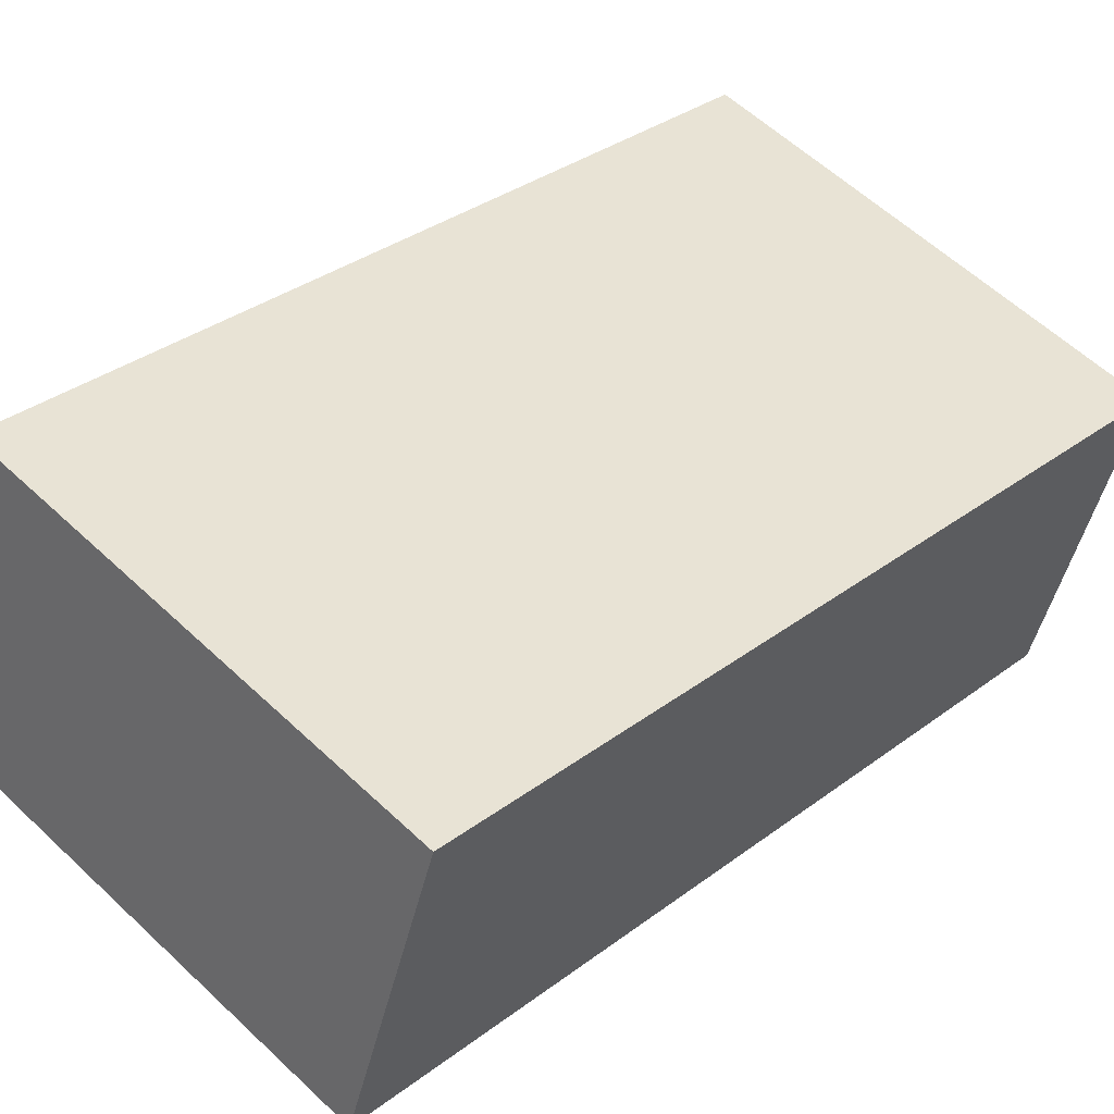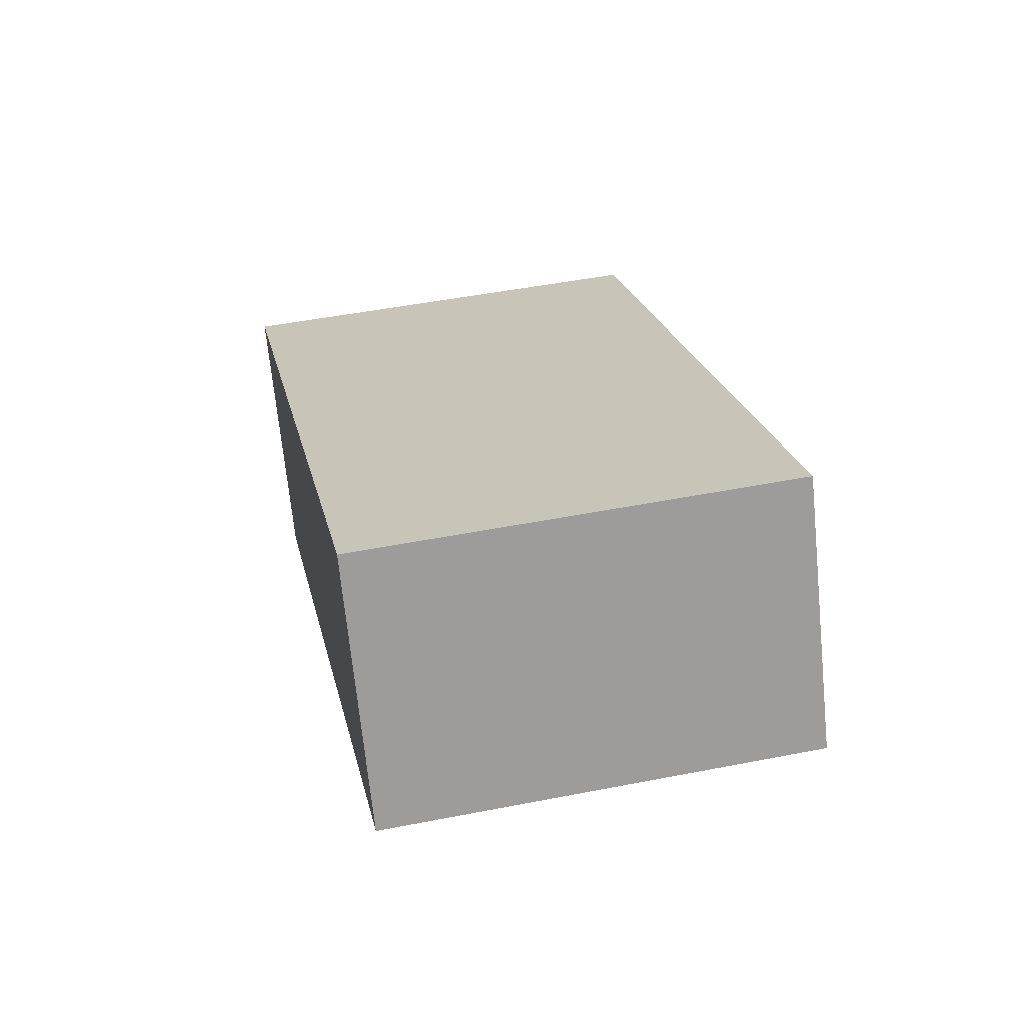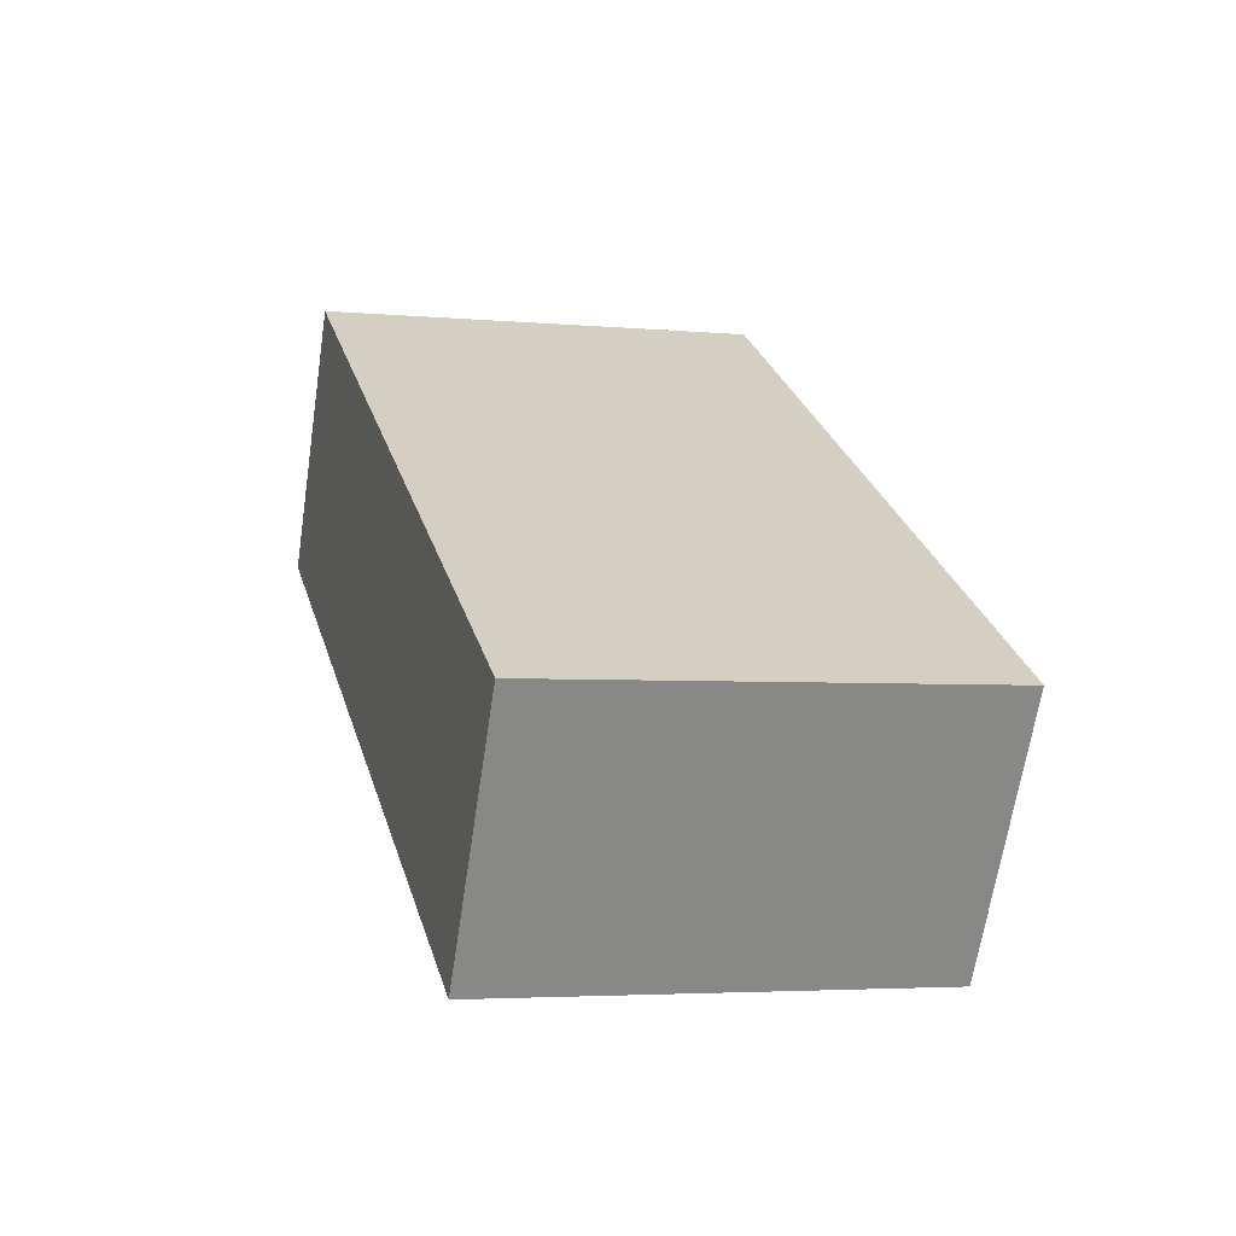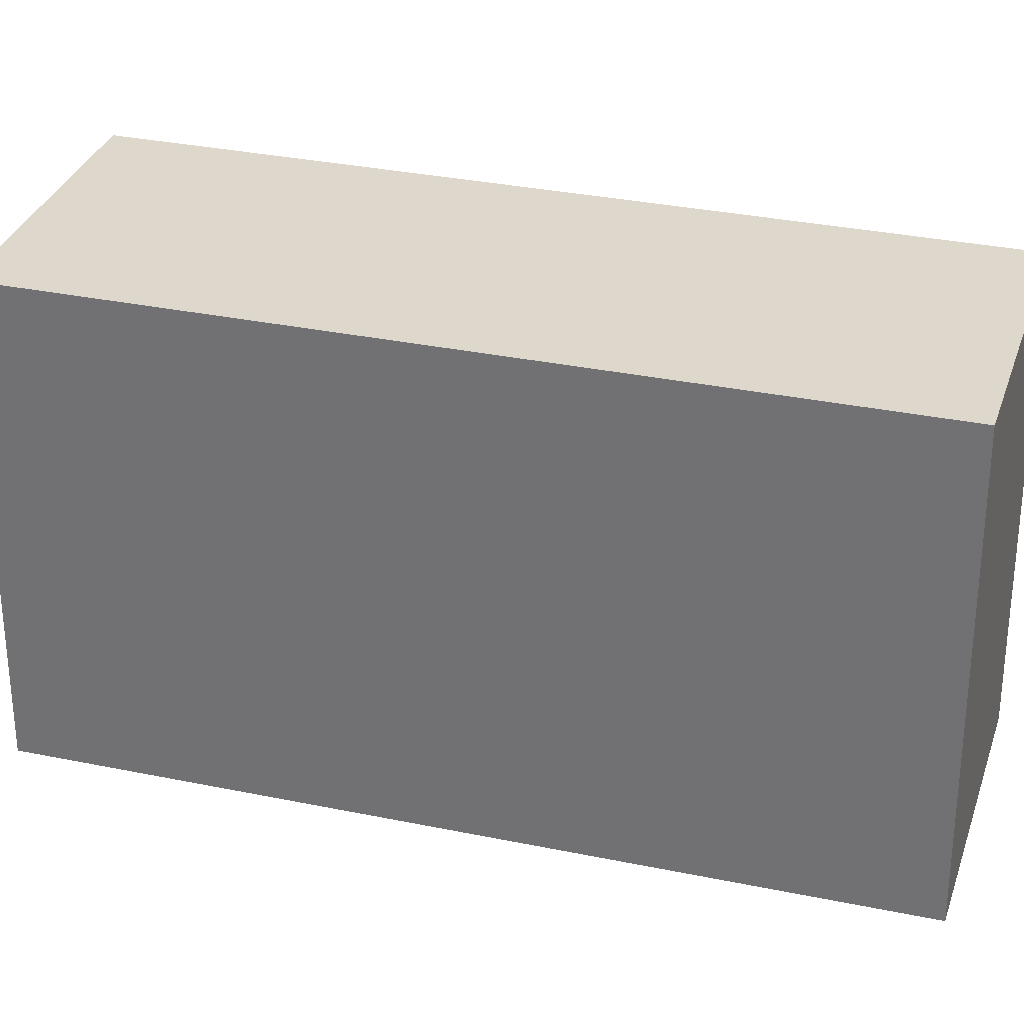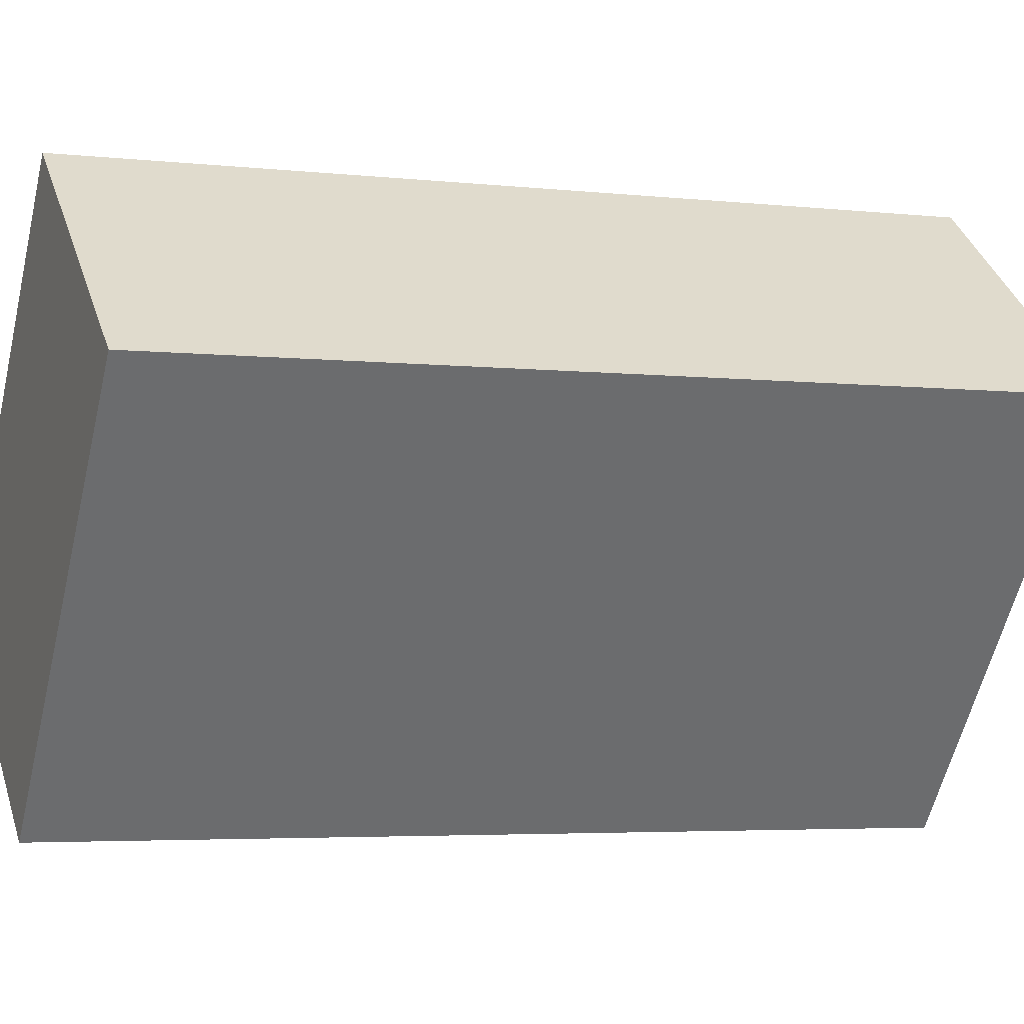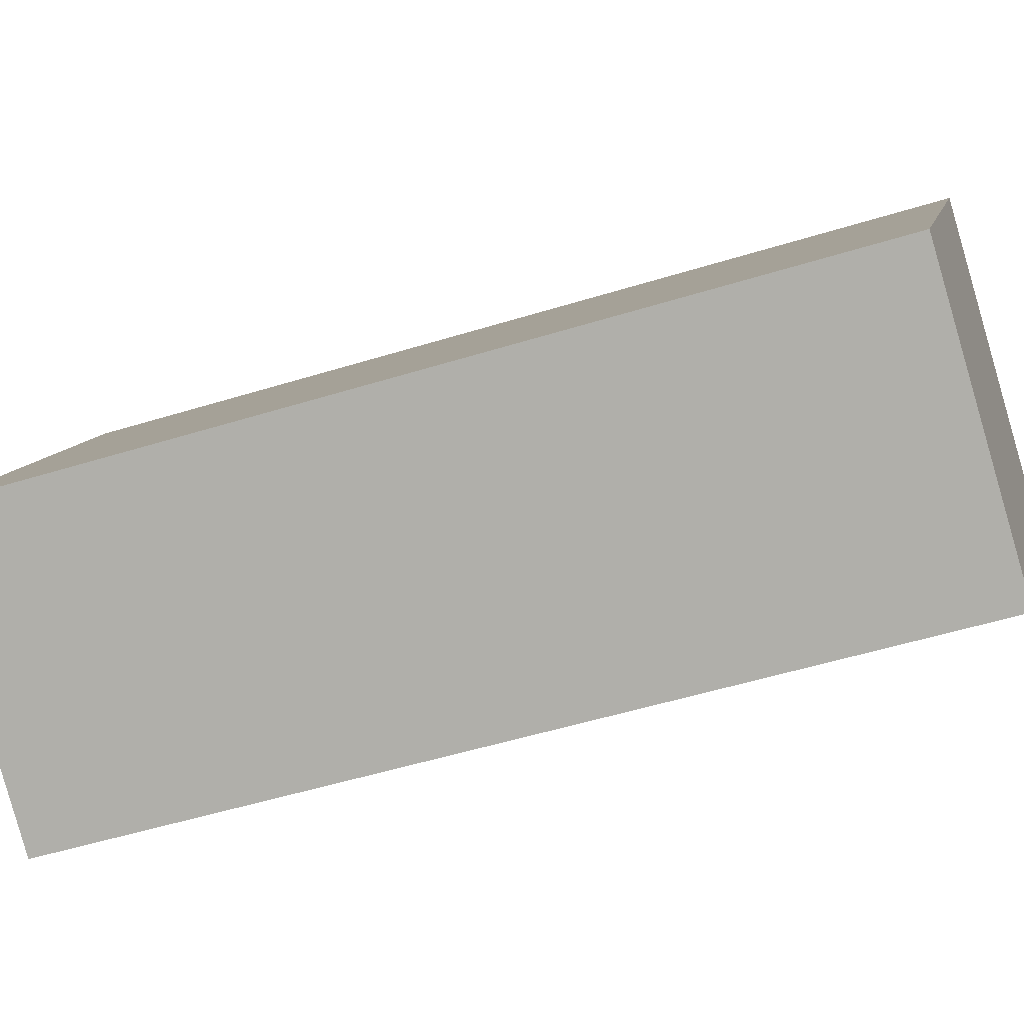
<metadata>
{"format":"obj","ext":"obj","renderer":"f3d","projection":"perspective","resolution":1024,"background":"white","views":[{"elev":53.5,"azim":-147.2,"up":"+Z"},{"elev":-52.8,"azim":-179.5,"up":"+Y"},{"elev":-48.9,"azim":165.7,"up":"+Y"},{"elev":-60.5,"azim":-102.1,"up":"+Z"},{"elev":-55.4,"azim":64.7,"up":"+Z"},{"elev":11.0,"azim":88.2,"up":"+Z"}]}
</metadata>
<code>
o bone_index_middle_left_bone_index_middle
v -45.32 -37.81 18.21
v -44.48 -35.31 9.43
v -30.42 -38.33 9.907
v -31.26 -40.83 18.68
v -35.33 -62.3 2.617
v -36.16 -64.8 11.39
v -49.39 -59.28 2.14
v -50.22 -61.78 10.92
f 1 3 2
f 1 4 3
f 5 4 6
f 5 3 4
f 7 5 8
f 8 5 6
f 2 7 1
f 1 7 8
f 1 8 4
f 4 8 6
f 2 5 7
f 2 3 5

</code>
